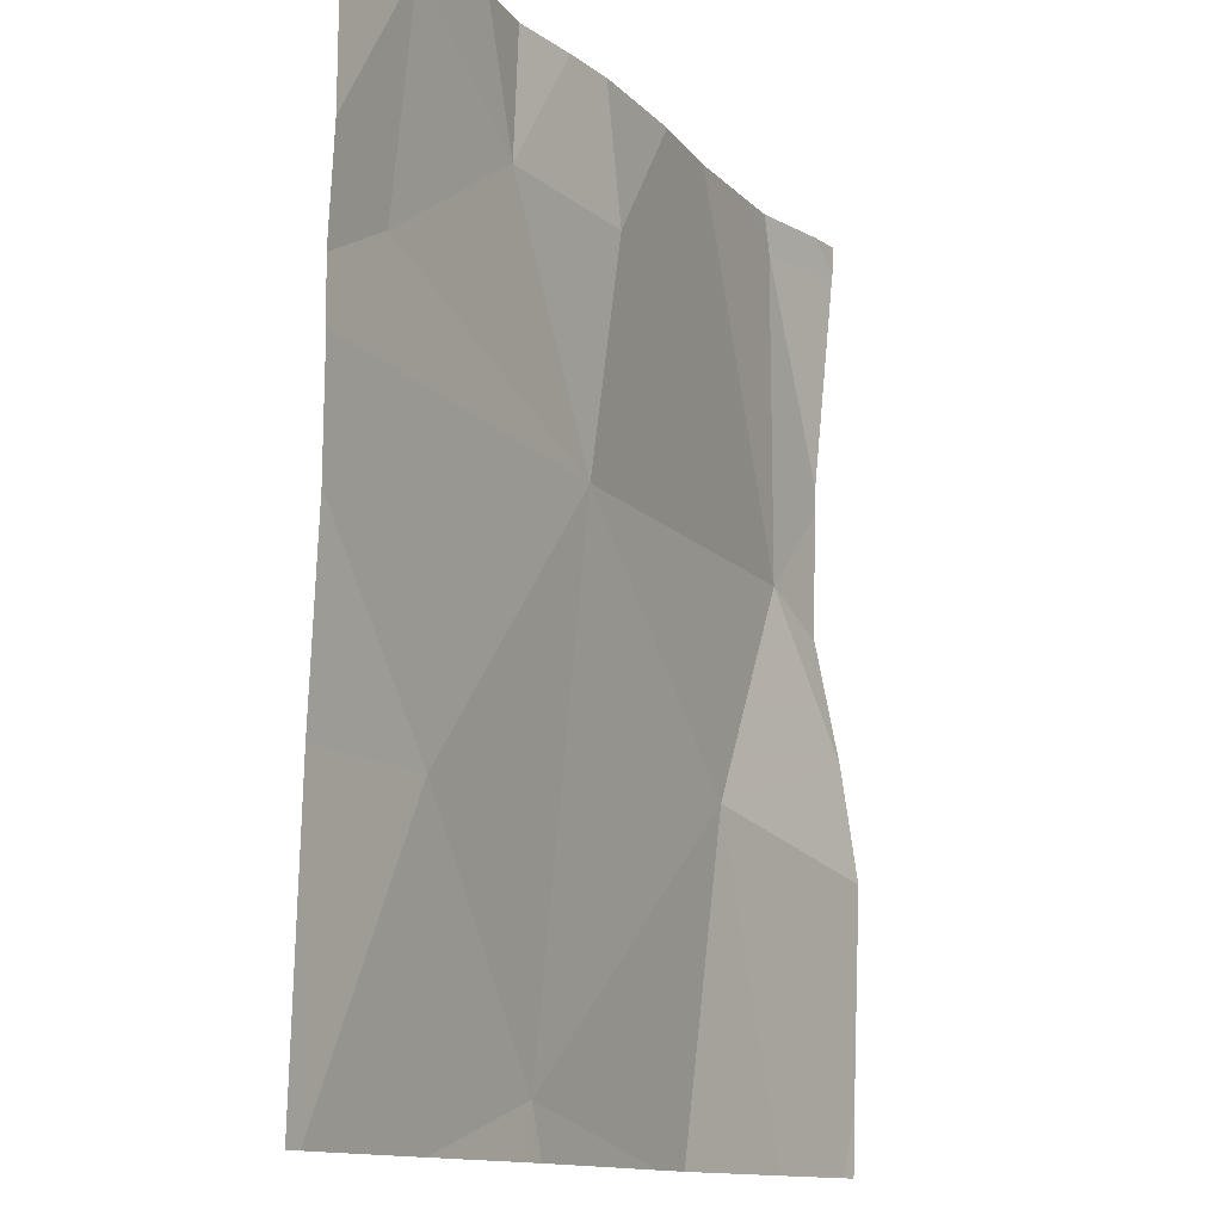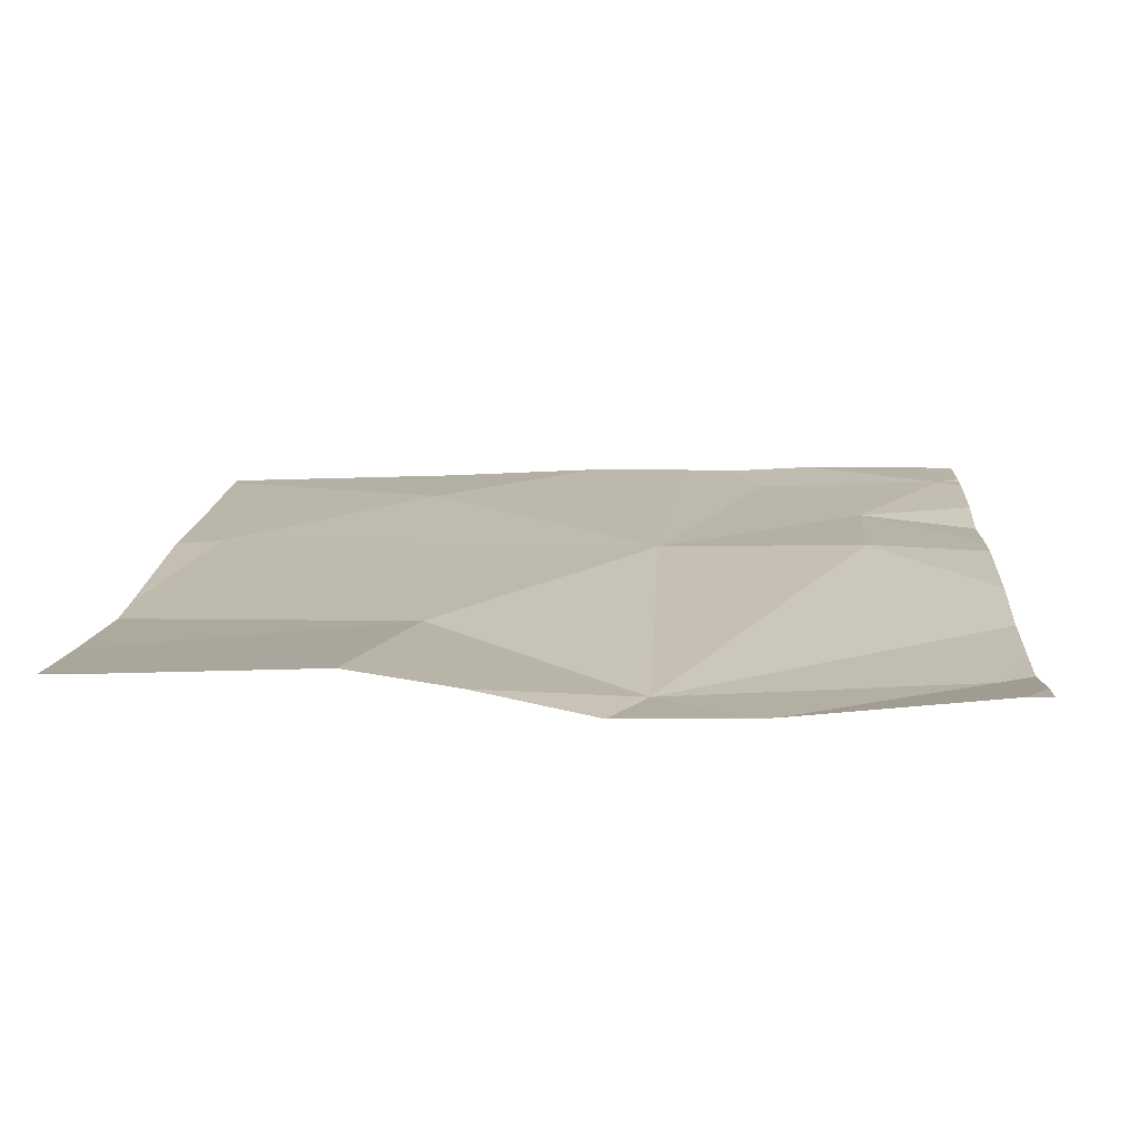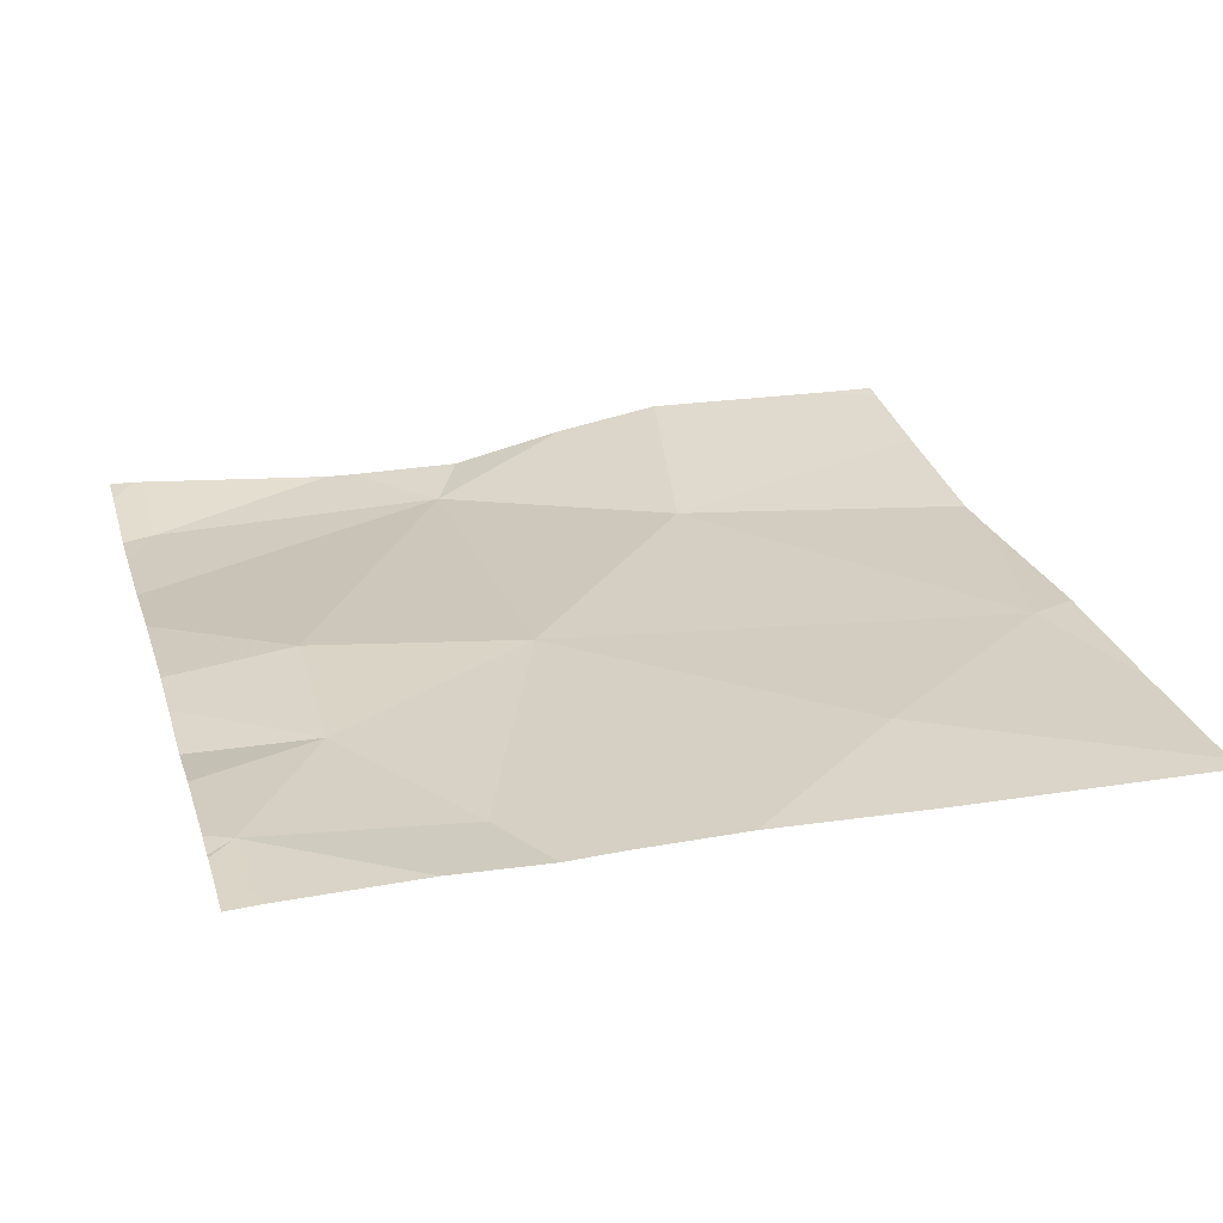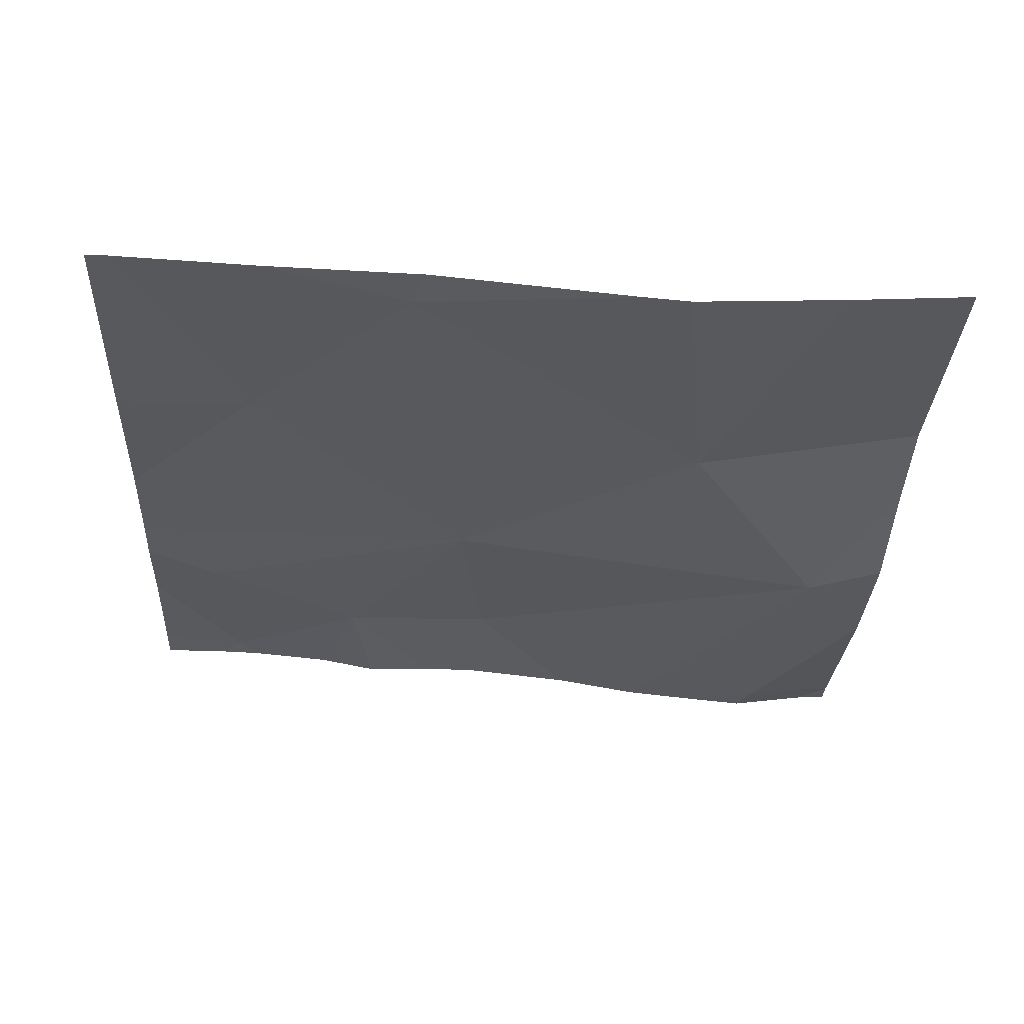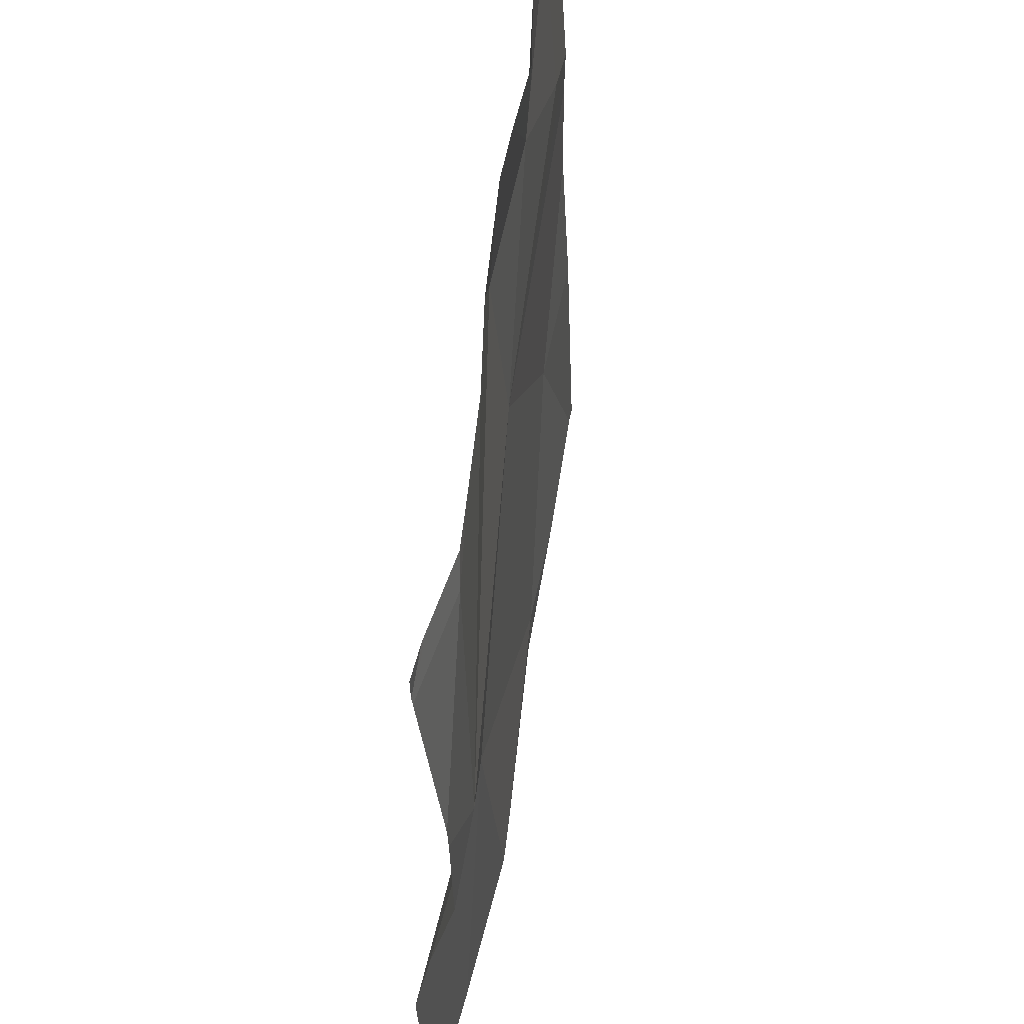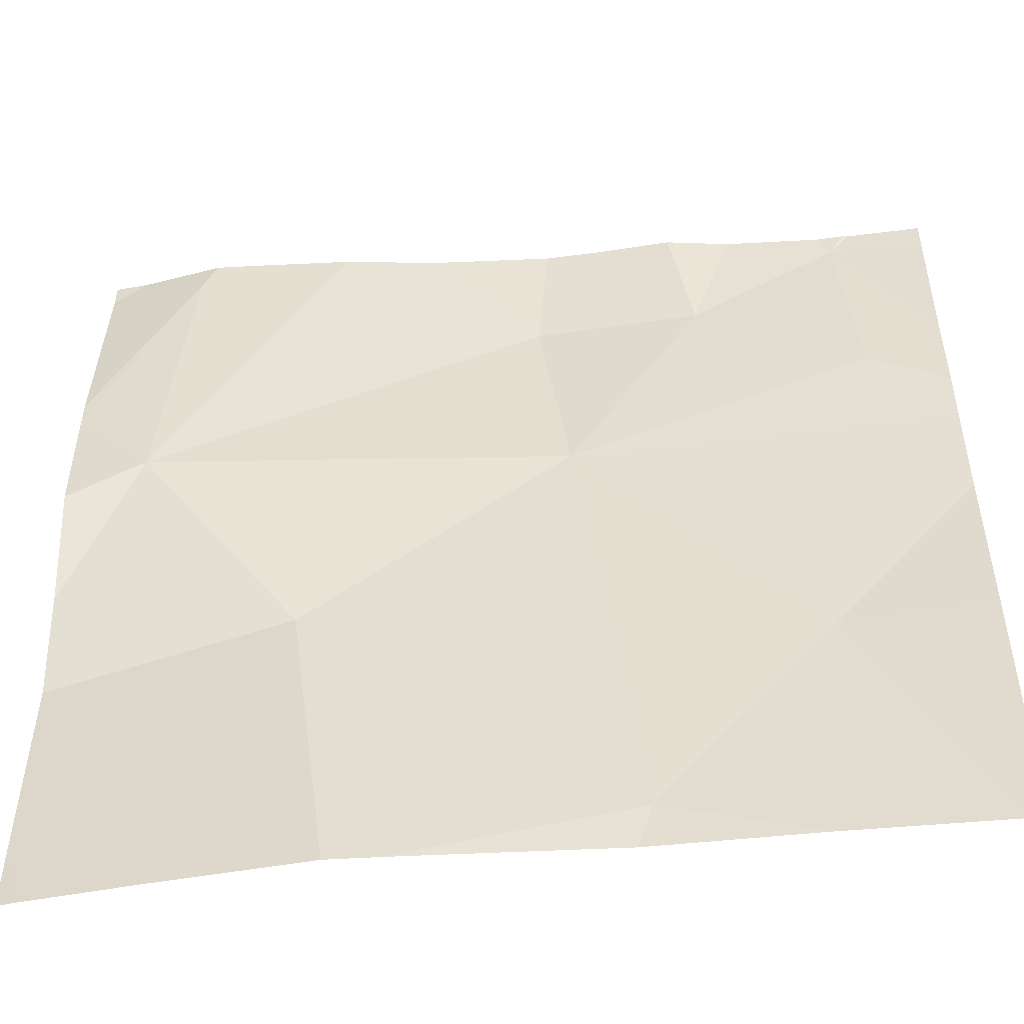
<metadata>
{"format":"obj","ext":"obj","renderer":"f3d","projection":"perspective","resolution":1024,"background":"white","views":[{"elev":-12.1,"azim":-59.5,"up":"+Y"},{"elev":12.0,"azim":93.4,"up":"+Z"},{"elev":29.3,"azim":-105.9,"up":"+Z"},{"elev":-31.4,"azim":-2.7,"up":"+Z"},{"elev":56.8,"azim":101.2,"up":"+Y"},{"elev":-49.3,"azim":-171.4,"up":"+Y"}]}
</metadata>
<code>
v -127.6 195 483.2
v -127.7 195 483.2
v -128.1 194.1 483.2
v -127.9 195 483.2
v -128.4 195 483.3
v -127.5 194.1 483.2
v -128.3 194 483.2
v -128 194.8 483.2
v -127.6 194.6 483.2
v -127.5 194.7 483.2
v -127.8 194 483.2
v -127.7 194 483.2
v -128.1 194 483.2
v -127.6 194.9 483.2
v -128.1 194 483.2
v -127.5 194.7 483.2
v -128.4 195 483.3
v -128.4 194.7 483.2
v -128.2 194.8 483.2
v -128.1 194.6 483.2
v -128.3 194.3 483.2
v -127.8 194.4 483.2
v -127.5 194.9 483.2
v -127.9 194 483.2
v -127.5 194.4 483.2
v -127.5 194.6 483.2
v -127.6 195 483.2
v -127.5 195 483.2
v -128.5 194.8 483.3
v -128.5 194.7 483.3
v -128.5 194.6 483.3
v -127.8 195 483.2
v -128.5 194.9 483.3
v -128.5 194.3 483.2
v -128.5 194.5 483.3
v -127.5 194.3 483.2
v -128.4 195 483.3
v -127.5 195 483.2
v -127.5 195 483.2
v -128.4 194 483.2
v -127.5 194 483.2
v -128.5 194 483.2
v -128.5 194 483.2
v -127.5 194 483.2
v -128.1 195 483.2
v -128 195 483.2
v -128.2 195 483.2
v -128.2 195 483.2
v -127.6 195 483.2
v -128.4 195 483.3
v -128.5 195 483.3
v -127.5 195 483.2
v -127.5 195 483.2
f 45 19 8
f 37 17 19
f 8 9 32
f 14 9 16
f 5 17 37
f 40 21 42
f 18 17 29
f 18 19 17
f 20 8 19
f 20 21 3
f 32 14 2
f 8 20 9
f 19 18 20
f 22 3 24
f 20 18 30
f 28 39 53
f 23 38 27
f 6 22 12
f 27 38 52
f 9 20 22
f 20 3 22
f 25 22 36
f 7 3 21
f 21 20 31
f 1 23 49
f 45 8 46
f 36 22 6
f 12 22 11
f 37 19 48
f 1 14 23
f 7 21 40
f 2 14 1
f 11 22 24
f 29 17 33
f 30 18 29
f 23 14 10
f 31 20 30
f 13 3 7
f 10 14 16
f 42 34 43
f 16 9 26
f 33 17 50
f 34 21 35
f 25 9 22
f 35 21 31
f 15 3 13
f 26 9 25
f 4 8 32
f 38 39 28
f 24 3 15
f 41 6 12
f 42 21 34
f 32 9 14
f 44 6 41
f 46 8 4
f 47 19 45
f 48 19 47
f 49 23 27
f 50 17 5
f 51 33 50
f 52 38 28

</code>
